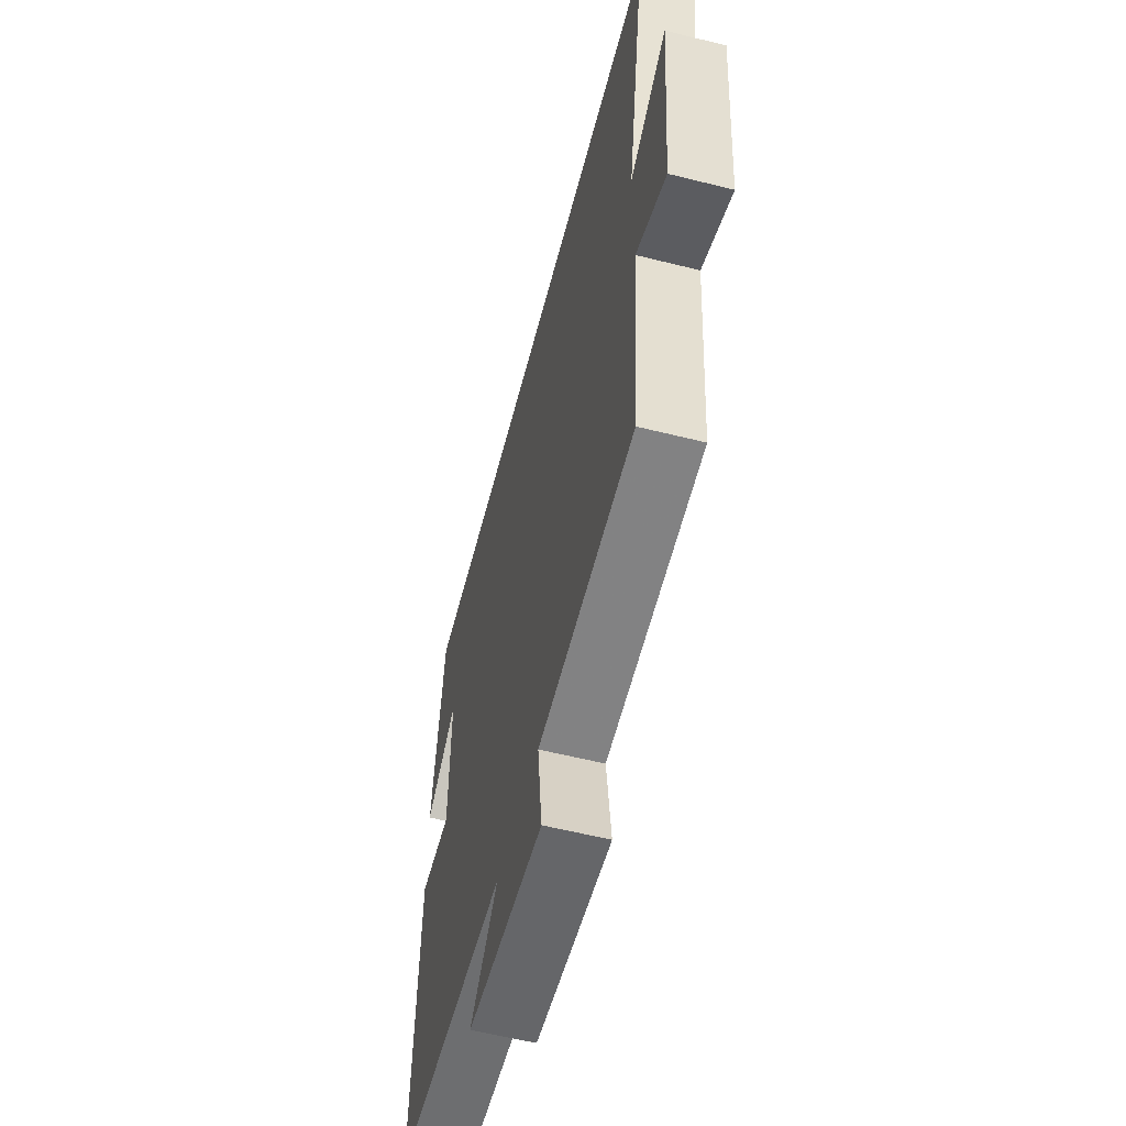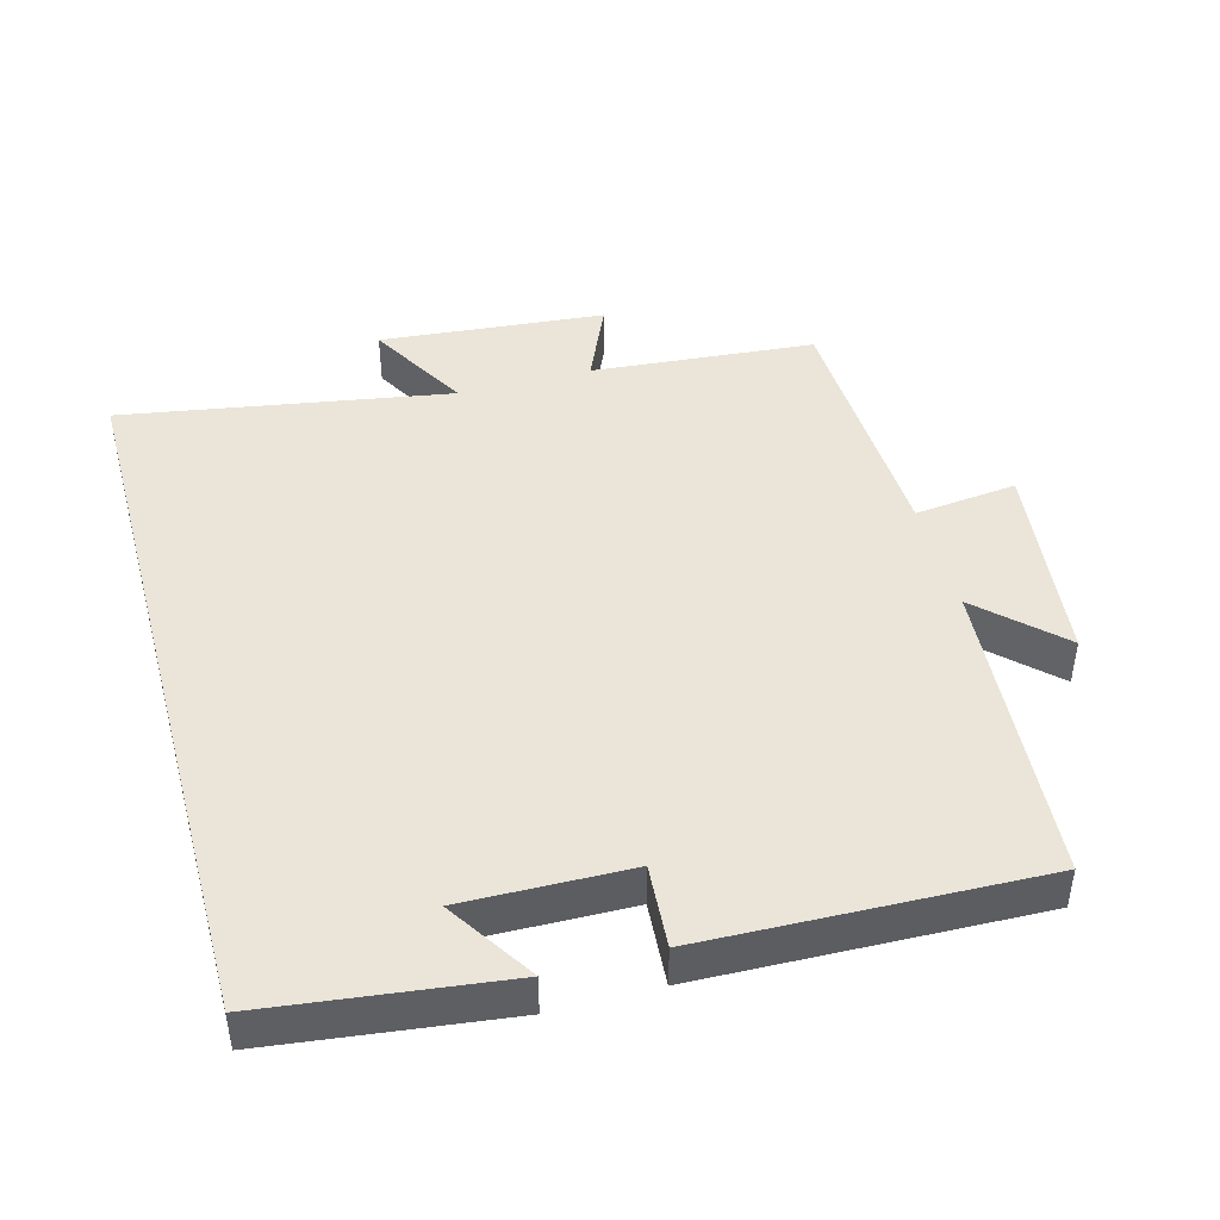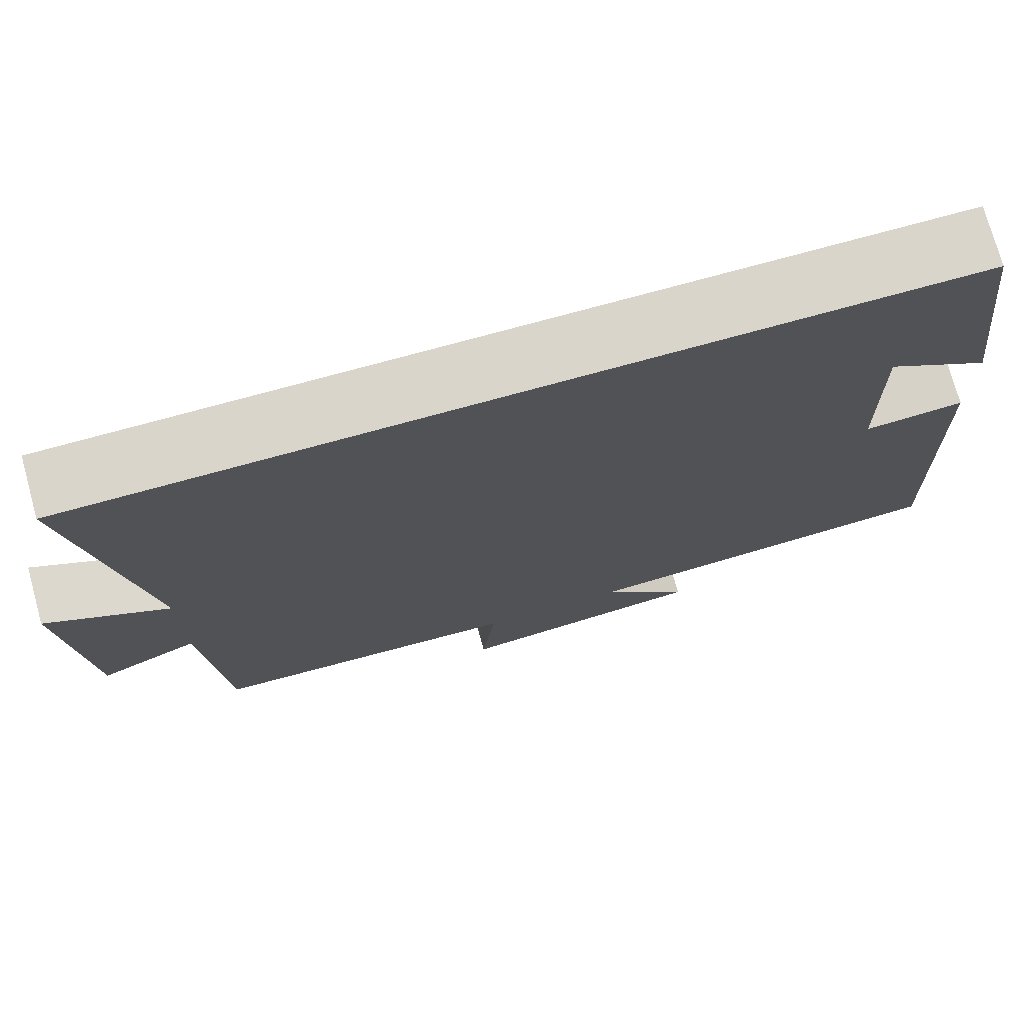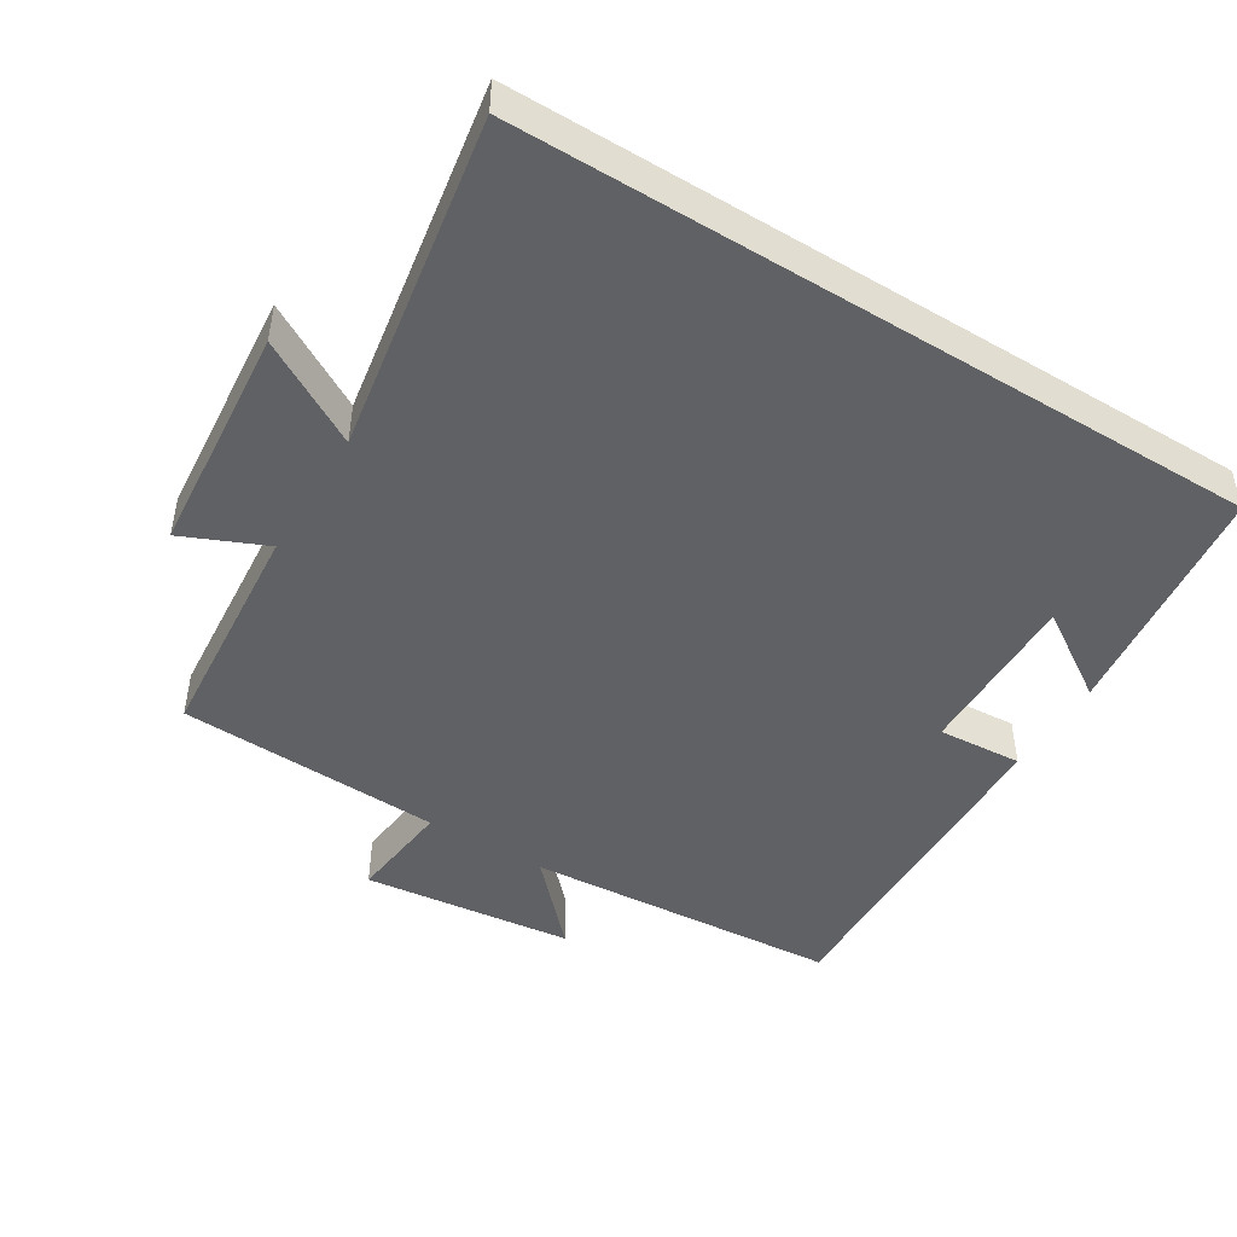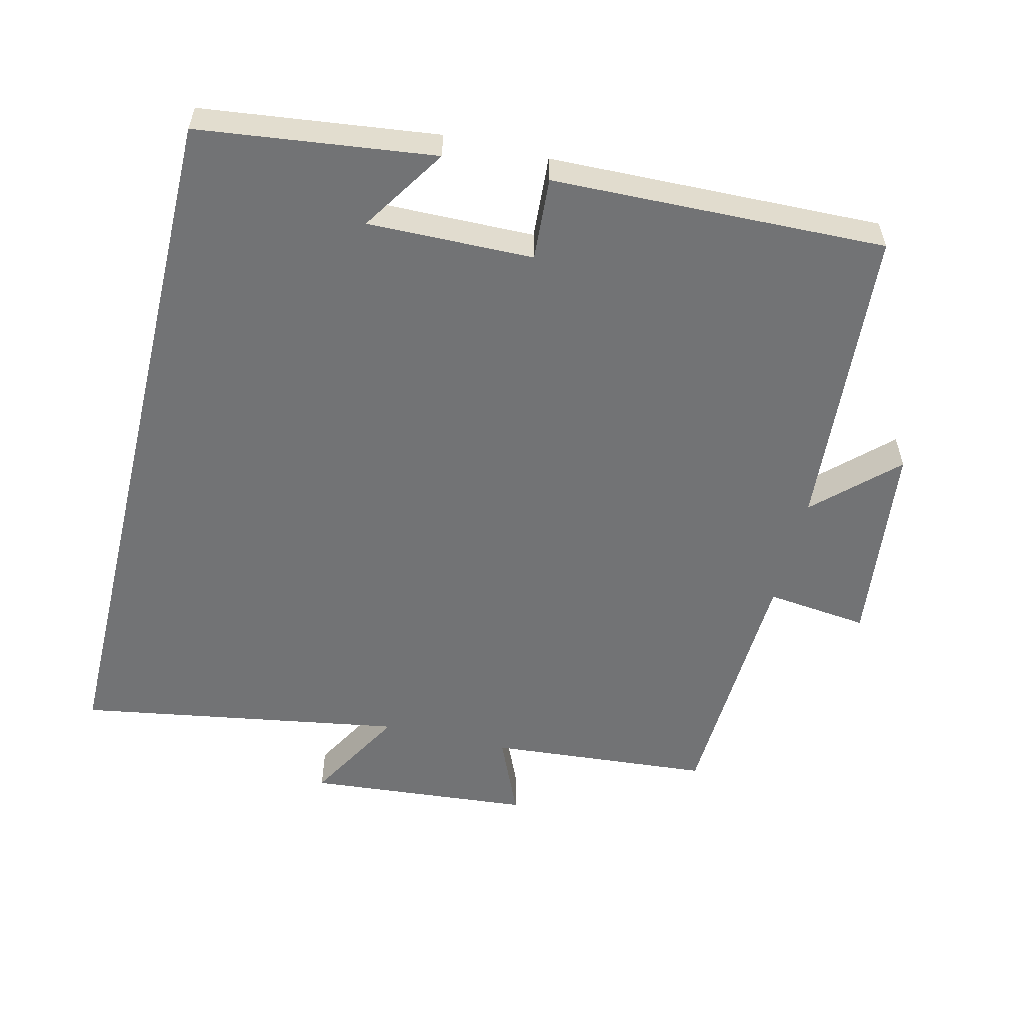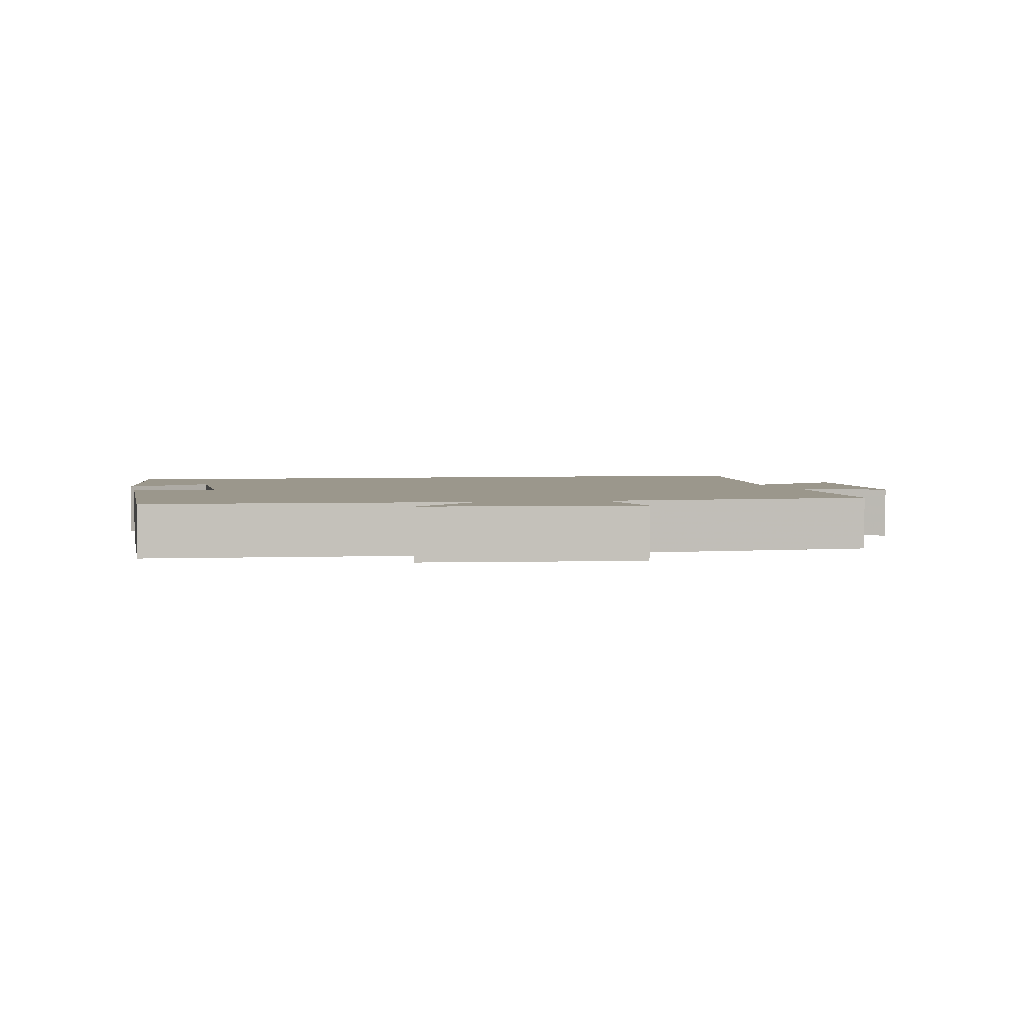
<metadata>
{"format":"obj","ext":"obj","renderer":"f3d","projection":"perspective","resolution":1024,"background":"white","views":[{"elev":-58.3,"azim":-104.5,"up":"+Z"},{"elev":44.7,"azim":74.9,"up":"+Y"},{"elev":74.2,"azim":-15.4,"up":"+Z"},{"elev":-47.1,"azim":-31.6,"up":"+Y"},{"elev":-55.8,"azim":76.4,"up":"+Y"},{"elev":2.8,"azim":167.7,"up":"+Y"}]}
</metadata>
<code>
v 0.459 0.07 0.5
v 0.5 0.07 0.161
v 0.377 0.07 0.241
v 0.381 0.07 0.003
v 0.5 0.07 0.011
v 0.513 0.07 -0.468
v 0.07 0.07 -0.5
v 0.177 0.07 -0.613
v -0.119 0.07 -0.647
v -0.102 0.07 -0.5
v -0.474 0.07 -0.483
v -0.5 0.07 -0.162
v -0.617 0.07 -0.213
v -0.645 0.07 0.111
v -0.5 0.07 0.028
v -0.578 0.07 0.5
v 0.459 0 0.5
v 0.5 0 0.161
v 0.377 0 0.241
v 0.381 0 0.003
v 0.5 0 0.011
v 0.513 0 -0.468
v 0.07 0 -0.5
v 0.177 0 -0.613
v -0.119 0 -0.647
v -0.102 0 -0.5
v -0.474 0 -0.483
v -0.5 0 -0.162
v -0.617 0 -0.213
v -0.645 0 0.111
v -0.5 0 0.028
v -0.578 0 0.5
f 15 16 1
f 12 13 14 15
f 12 15 1
f 11 12 1
f 10 11 1
f 7 8 9 10
f 6 7 10
f 5 6 10
f 4 5 10
f 3 4 10
f 3 10 1
f 1 2 3
f 17 32 31
f 31 30 29 28
f 17 31 28
f 17 28 27
f 17 27 26
f 26 25 24 23
f 26 23 22
f 26 22 21
f 26 21 20
f 26 20 19
f 17 26 19
f 19 18 17
f 1 17 18 2
f 2 18 19 3
f 3 19 20 4
f 4 20 21 5
f 5 21 22 6
f 6 22 23 7
f 7 23 24 8
f 8 24 25 9
f 9 25 26 10
f 10 26 27 11
f 11 27 28 12
f 12 28 29 13
f 13 29 30 14
f 14 30 31 15
f 15 31 32 16
f 16 32 17 1

</code>
